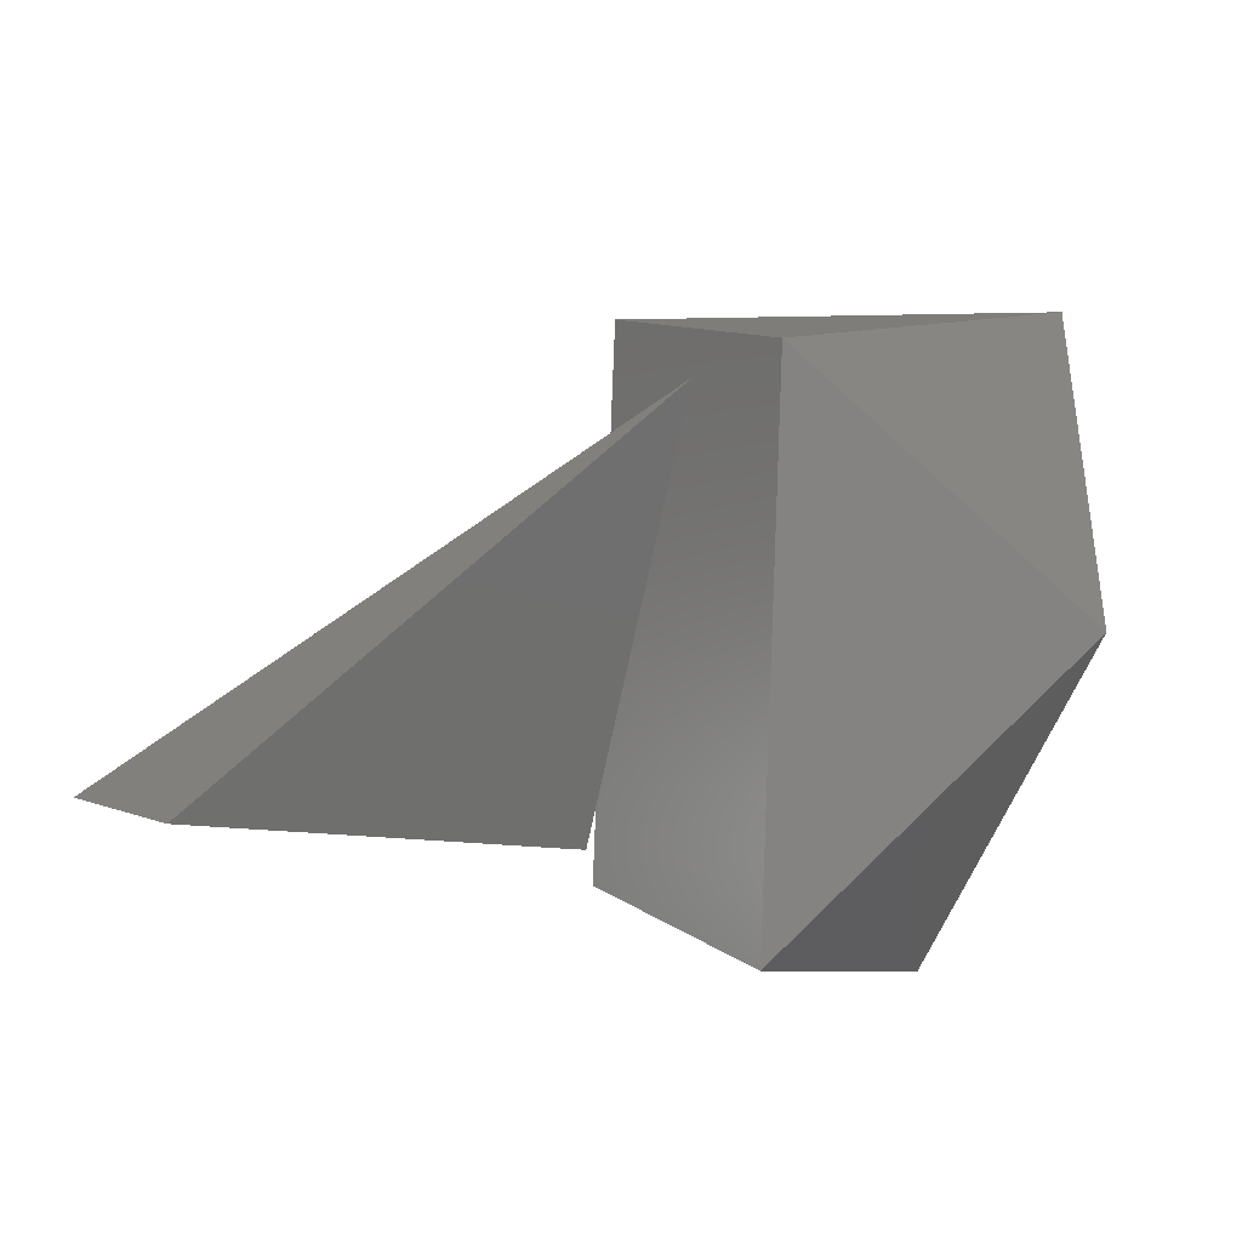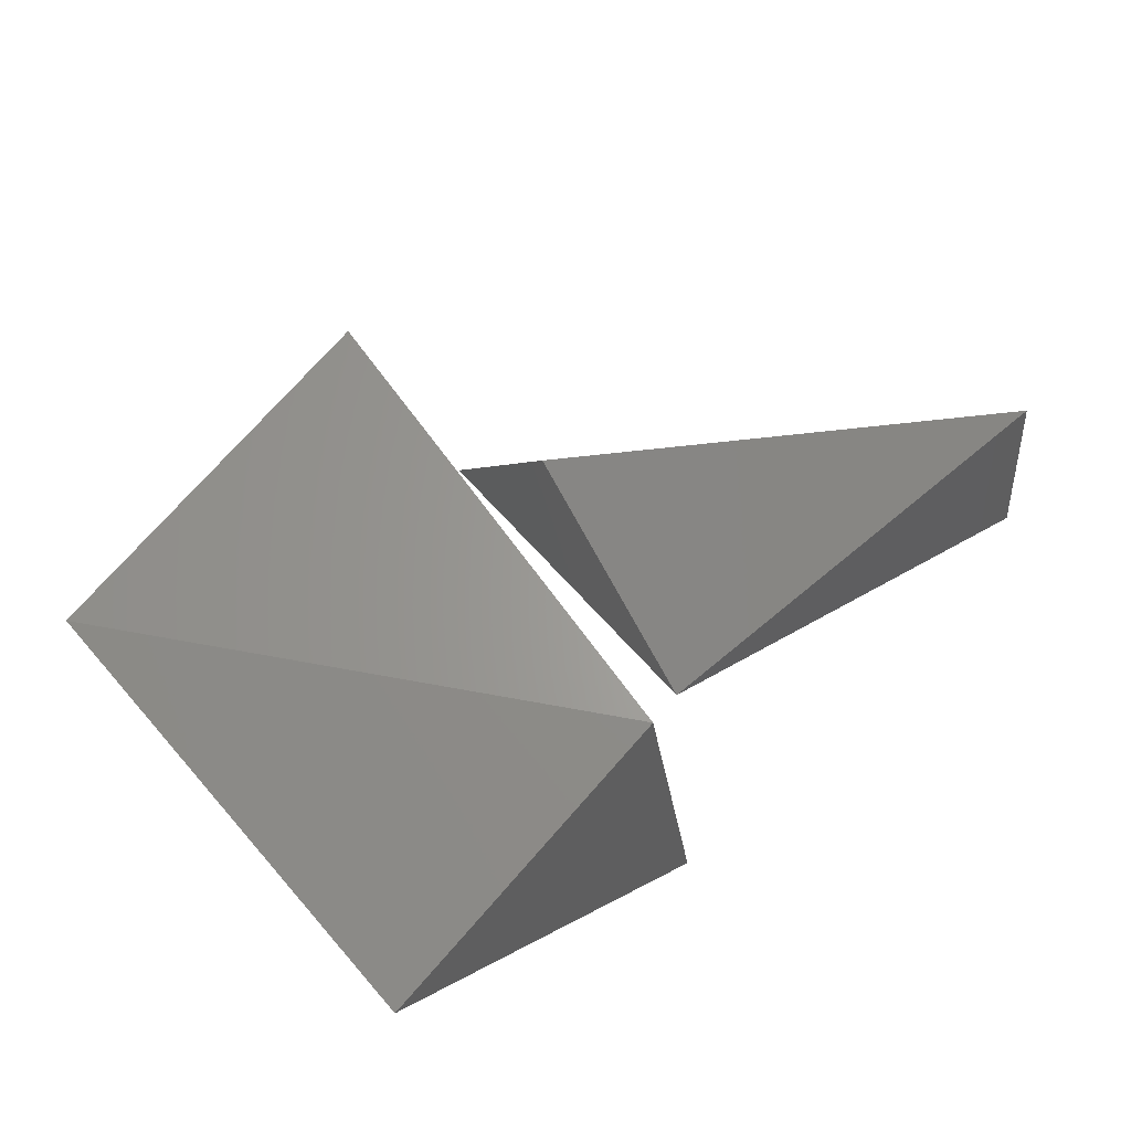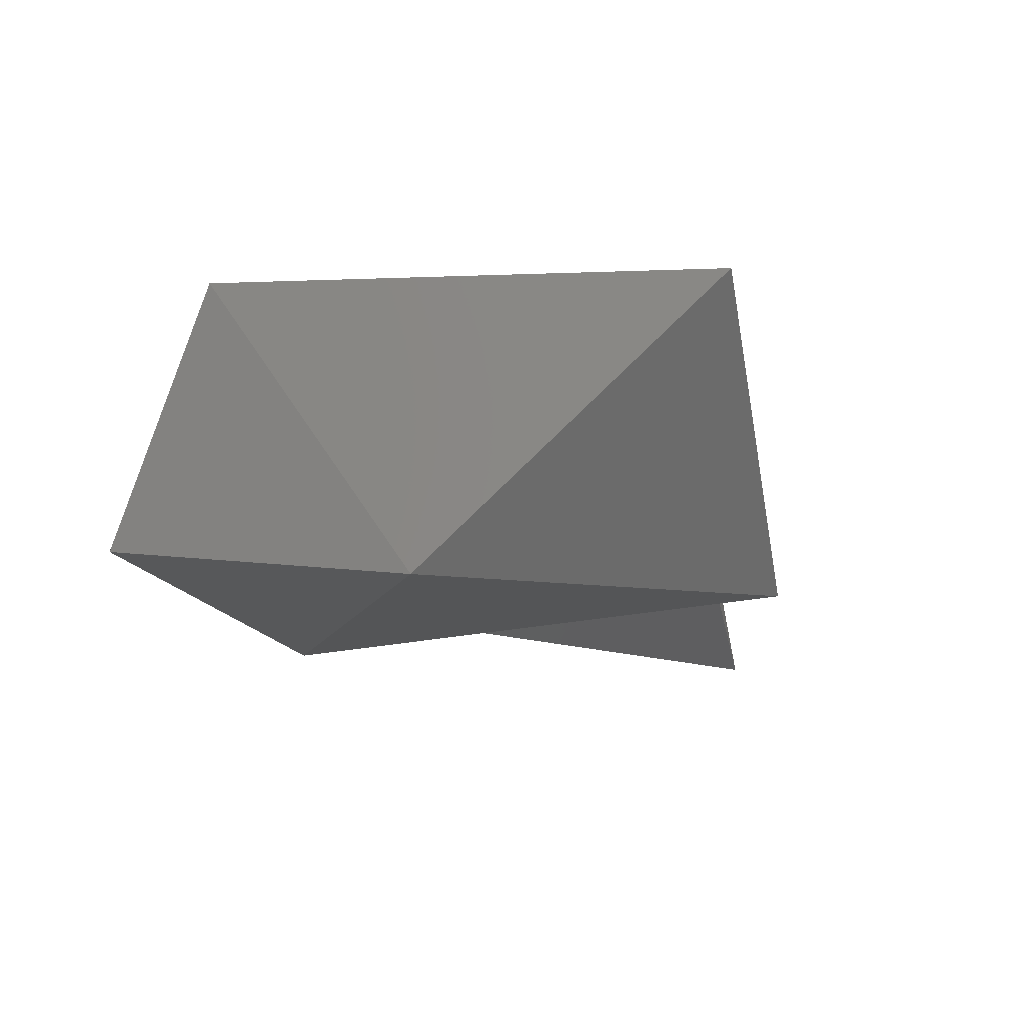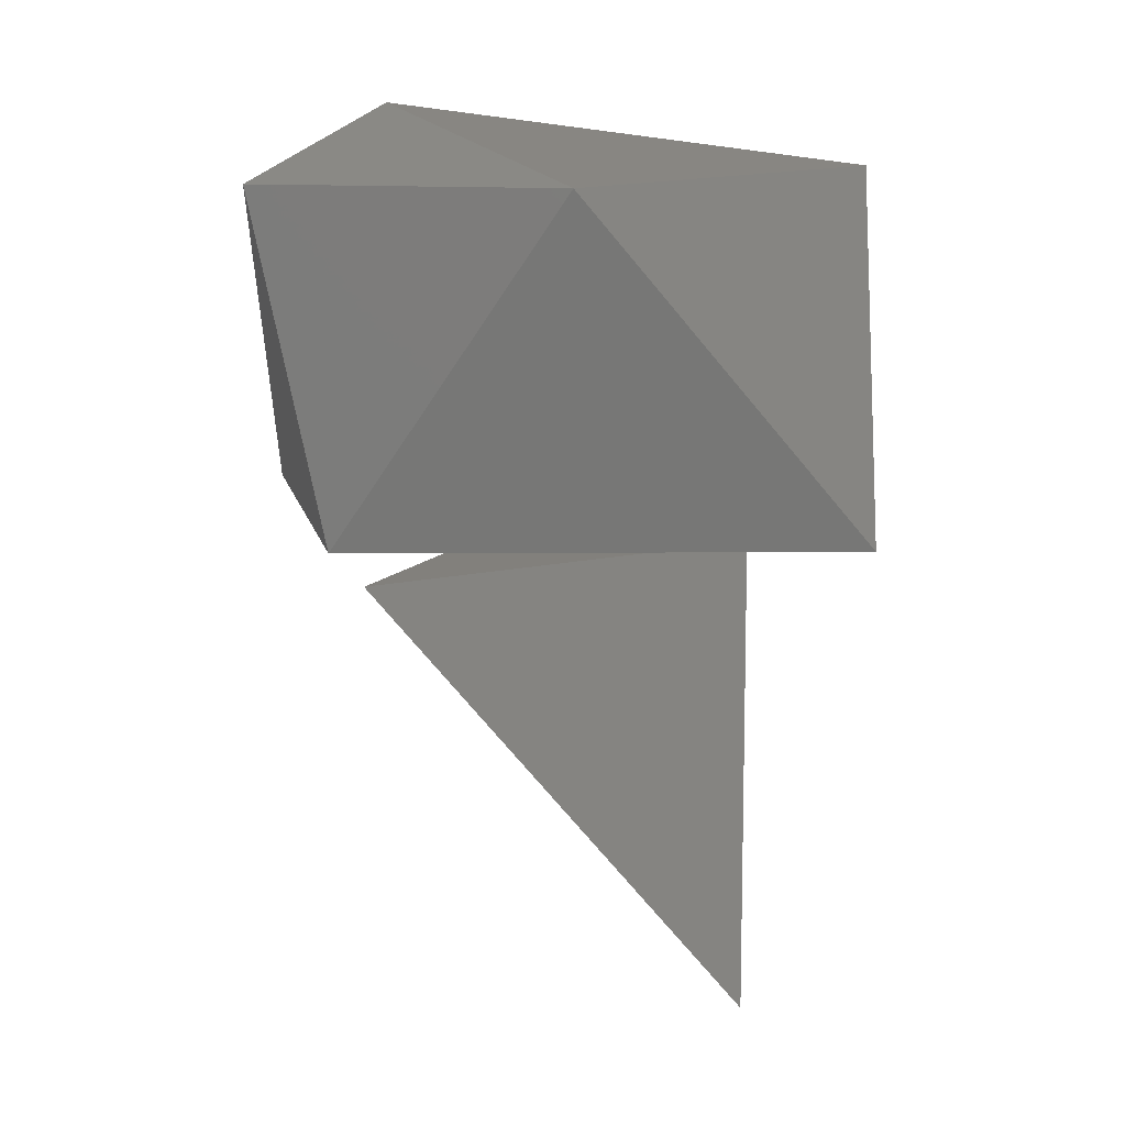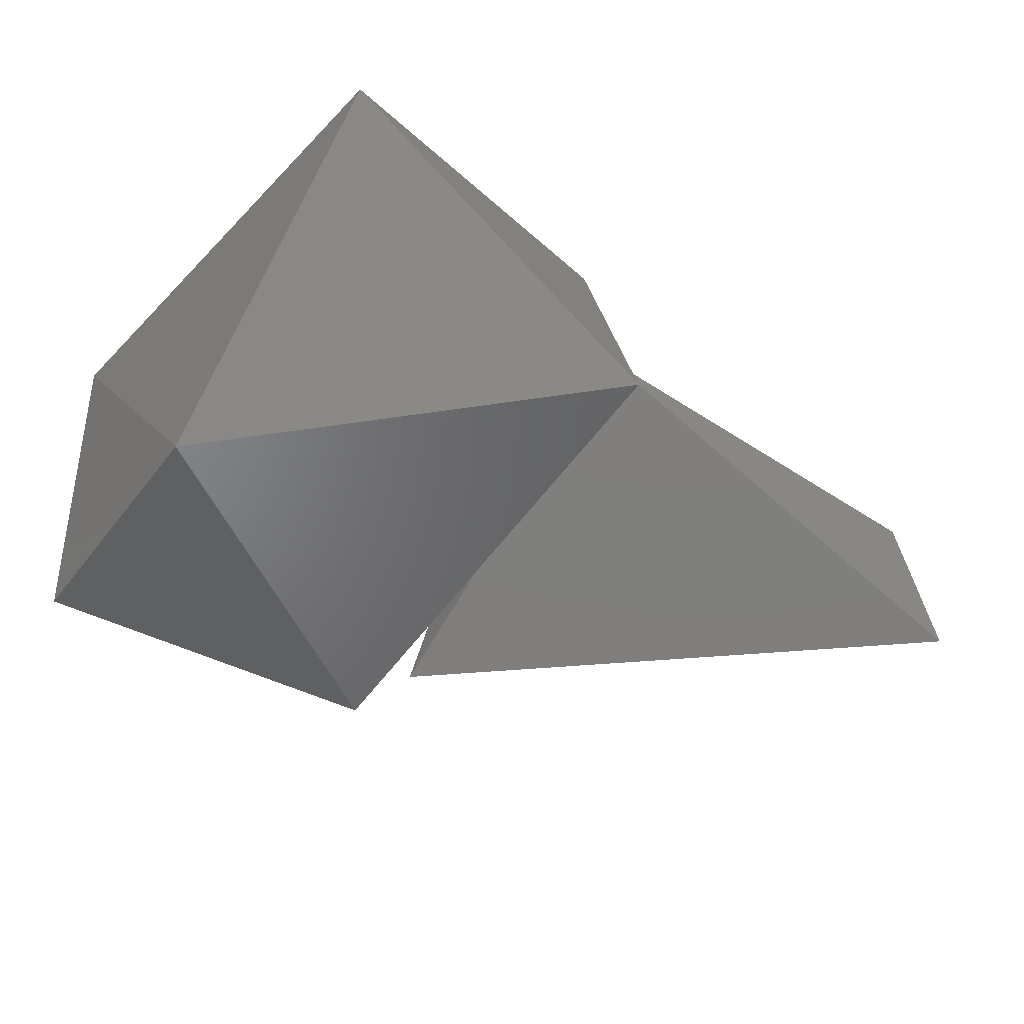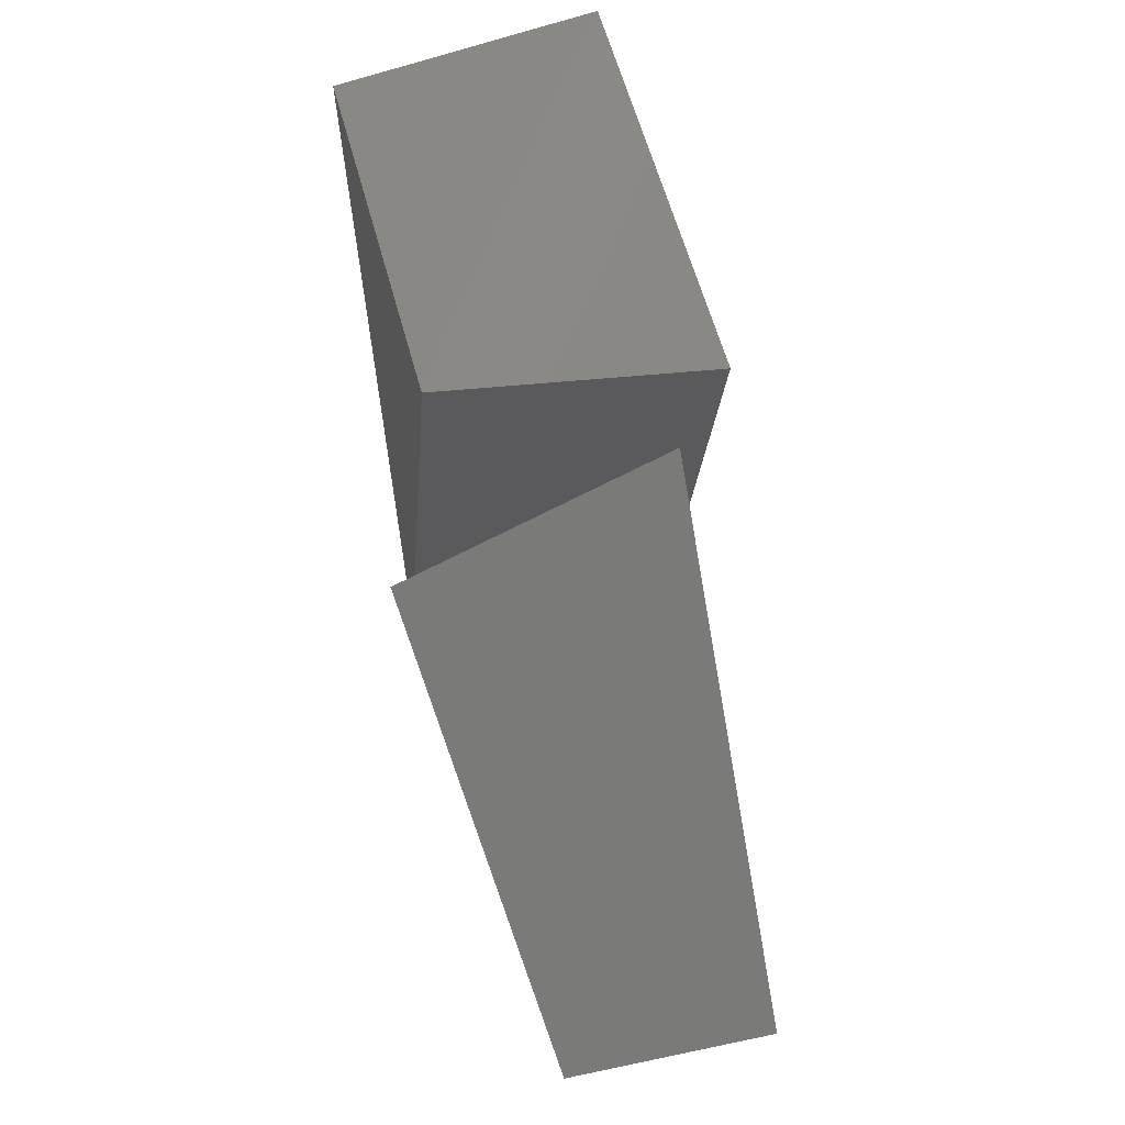
<metadata>
{"format":"stl","ext":"stl","renderer":"f3d","projection":"perspective","resolution":1024,"background":"white","views":[{"elev":-8.0,"azim":149.2,"up":"+Y"},{"elev":68.1,"azim":-35.1,"up":"+Z"},{"elev":-15.2,"azim":-76.7,"up":"+Z"},{"elev":-72.2,"azim":-91.2,"up":"+Z"},{"elev":-48.4,"azim":-35.0,"up":"+Z"},{"elev":67.9,"azim":76.8,"up":"+Y"}]}
</metadata>
<code>
# stl→obj: 13 verts, 18 faces
v -3105 -3205 6203
v -1246 -2779 6422
v -3389 -526.1 6258
v -1246 86.2 6203
v -3105 86.2 4924
v -1246 -340.3 4705
v -1246 -3205 4924
v -3149 -1565 4705
v 1531 -2451 6182
v 1531 -2626 5022
v -961.8 -2626 5996
v -961.8 -493.3 5022
v -896.2 -1302 6520
f 1 2 3
f 2 3 4
f 3 4 5
f 4 6 2
f 6 2 7
f 2 7 1
f 7 8 6
f 8 6 5
f 9 10 11
f 10 11 12
f 3 1 8
f 5 6 4
f 12 13 11
f 11 13 9
f 1 7 8
f 3 8 5
f 9 12 10
f 9 13 12

</code>
